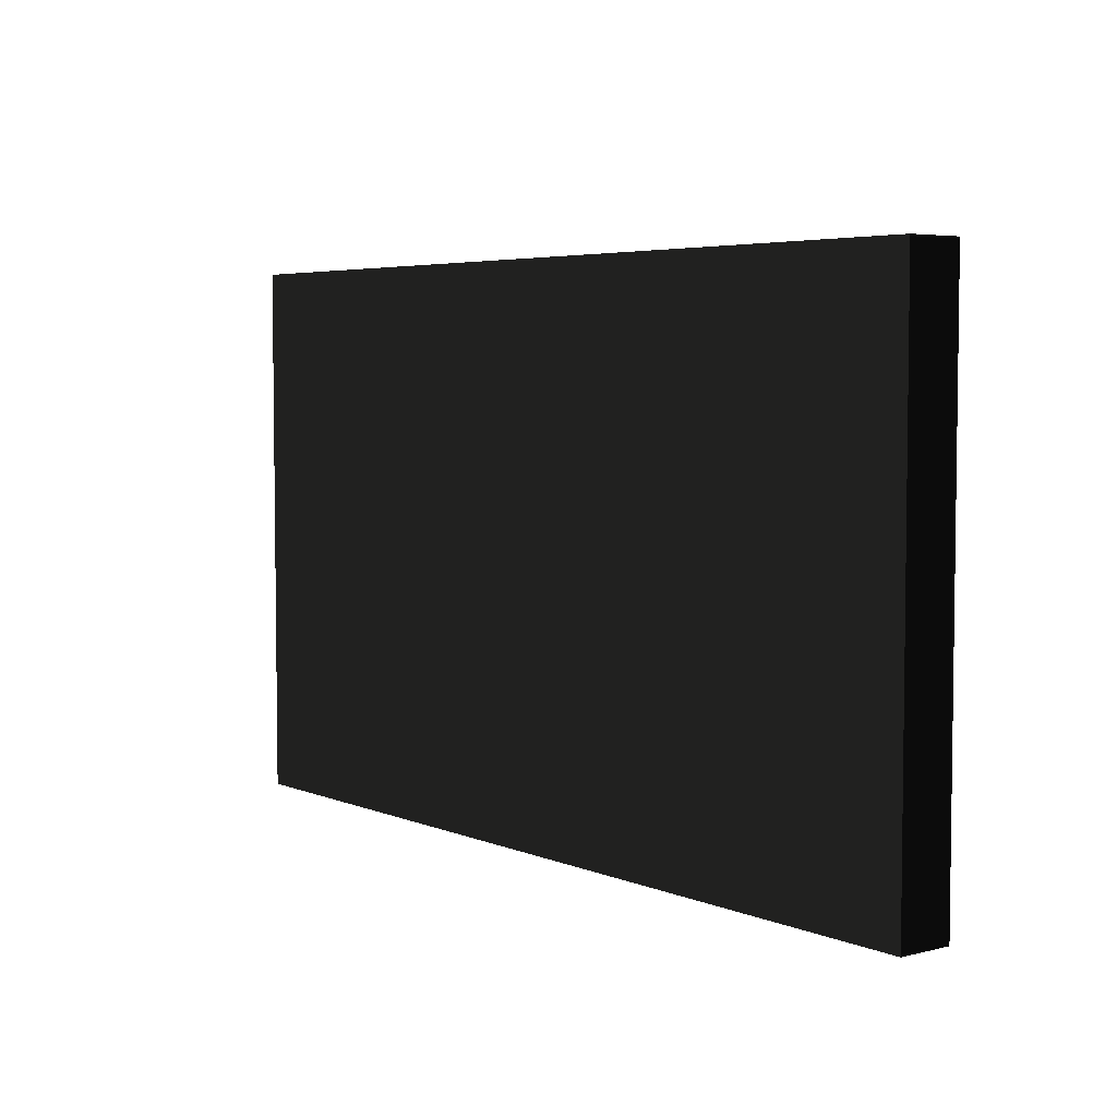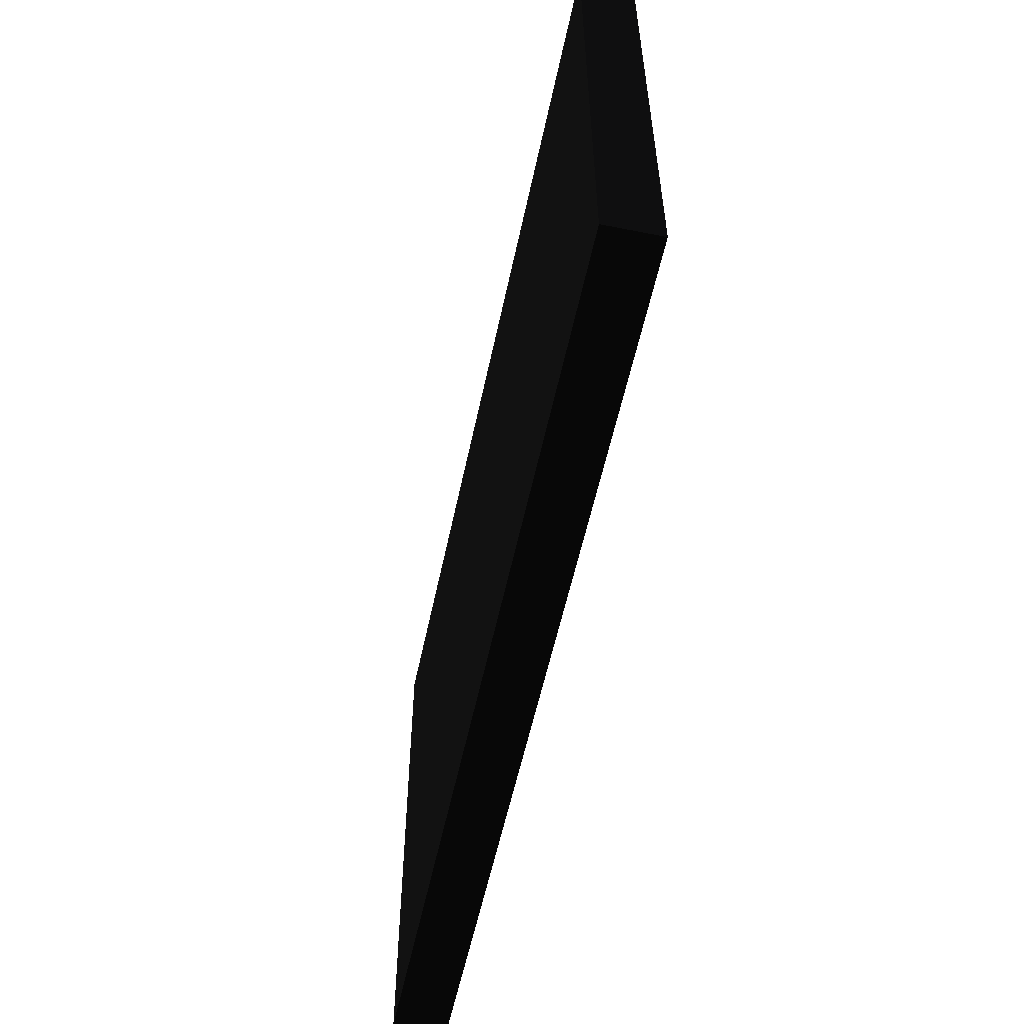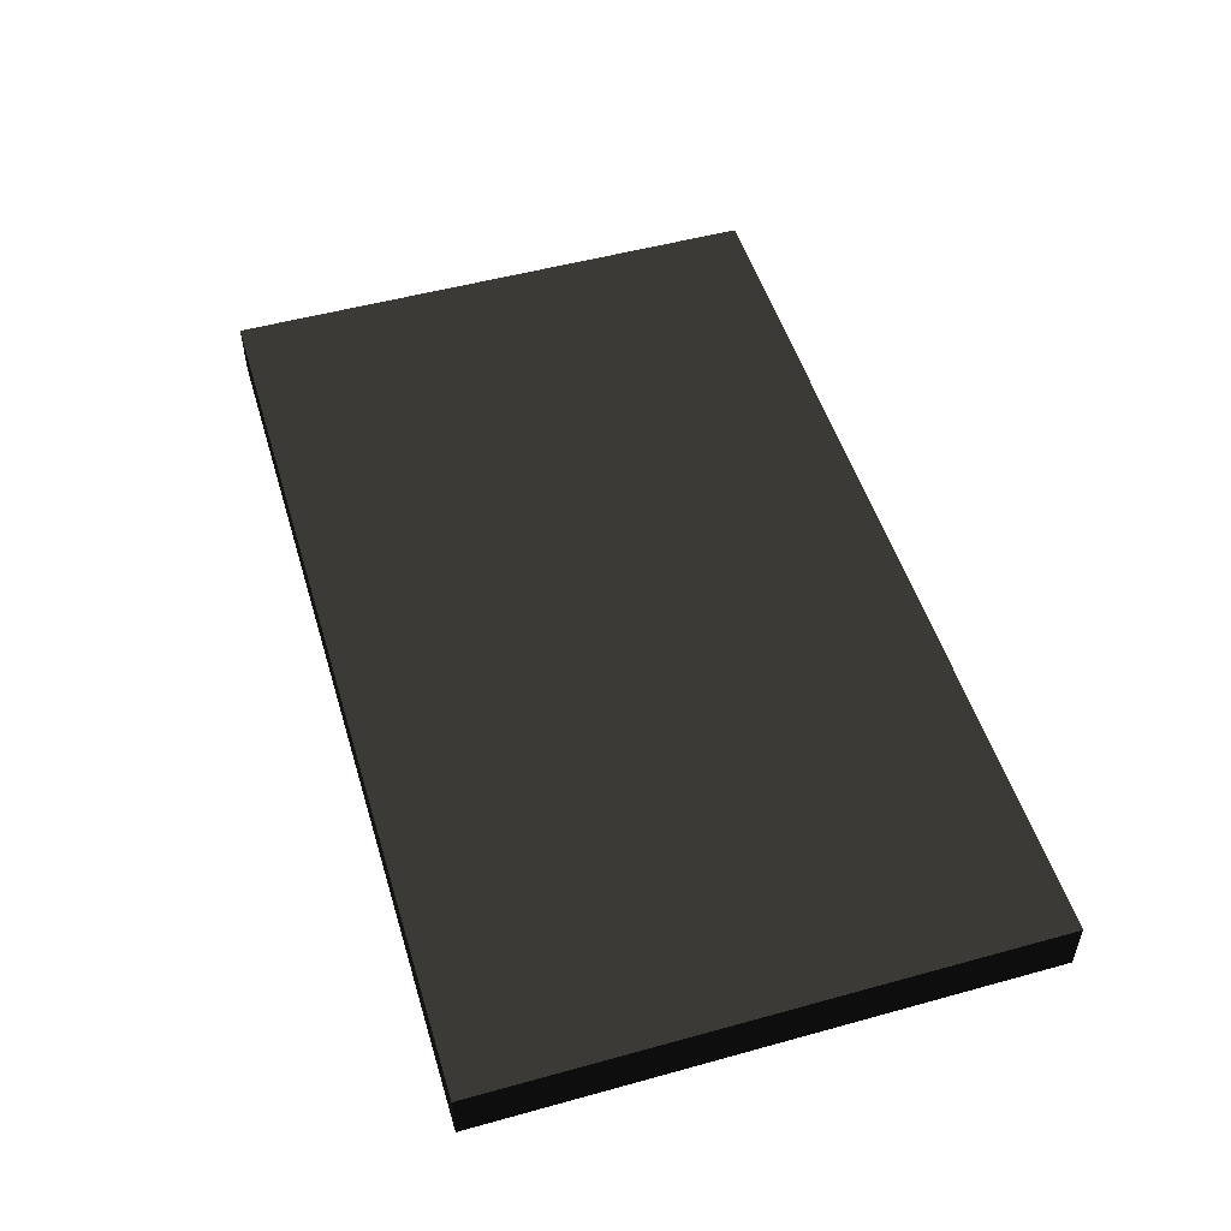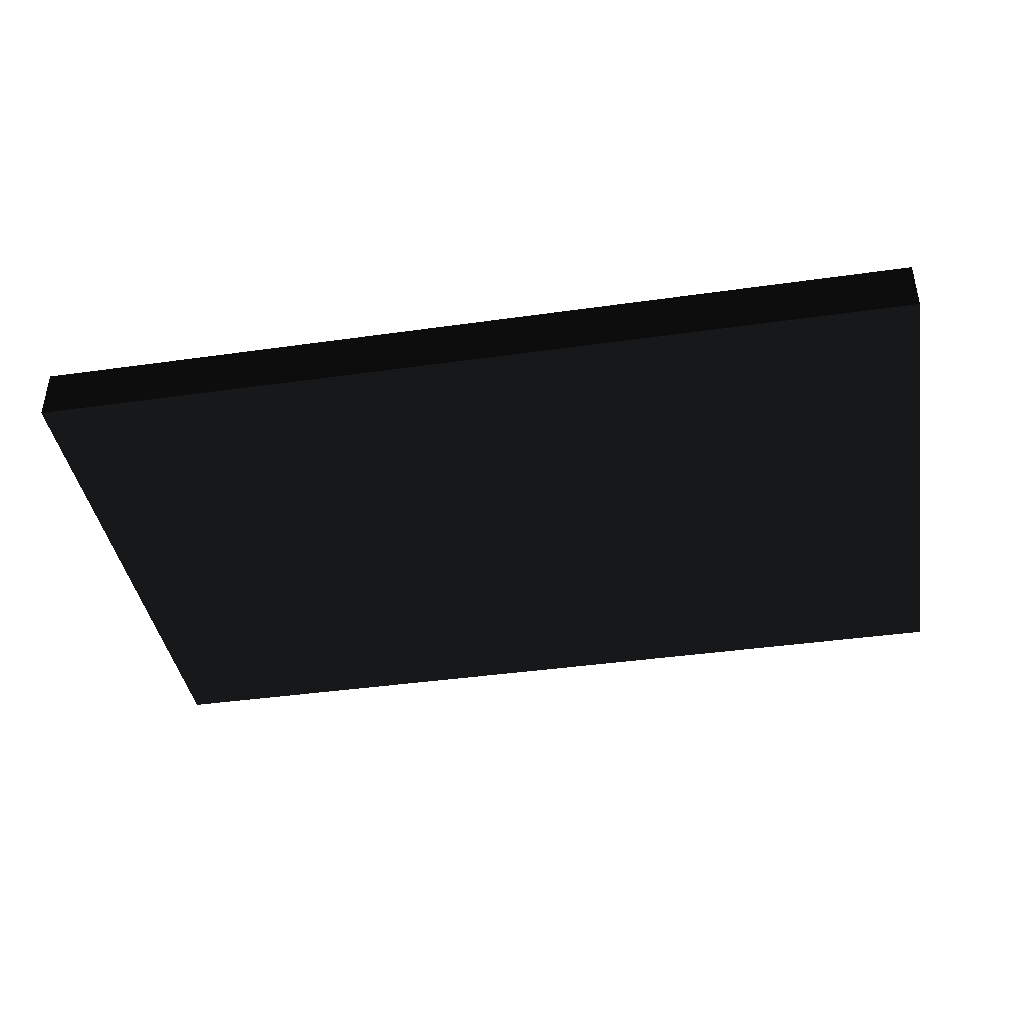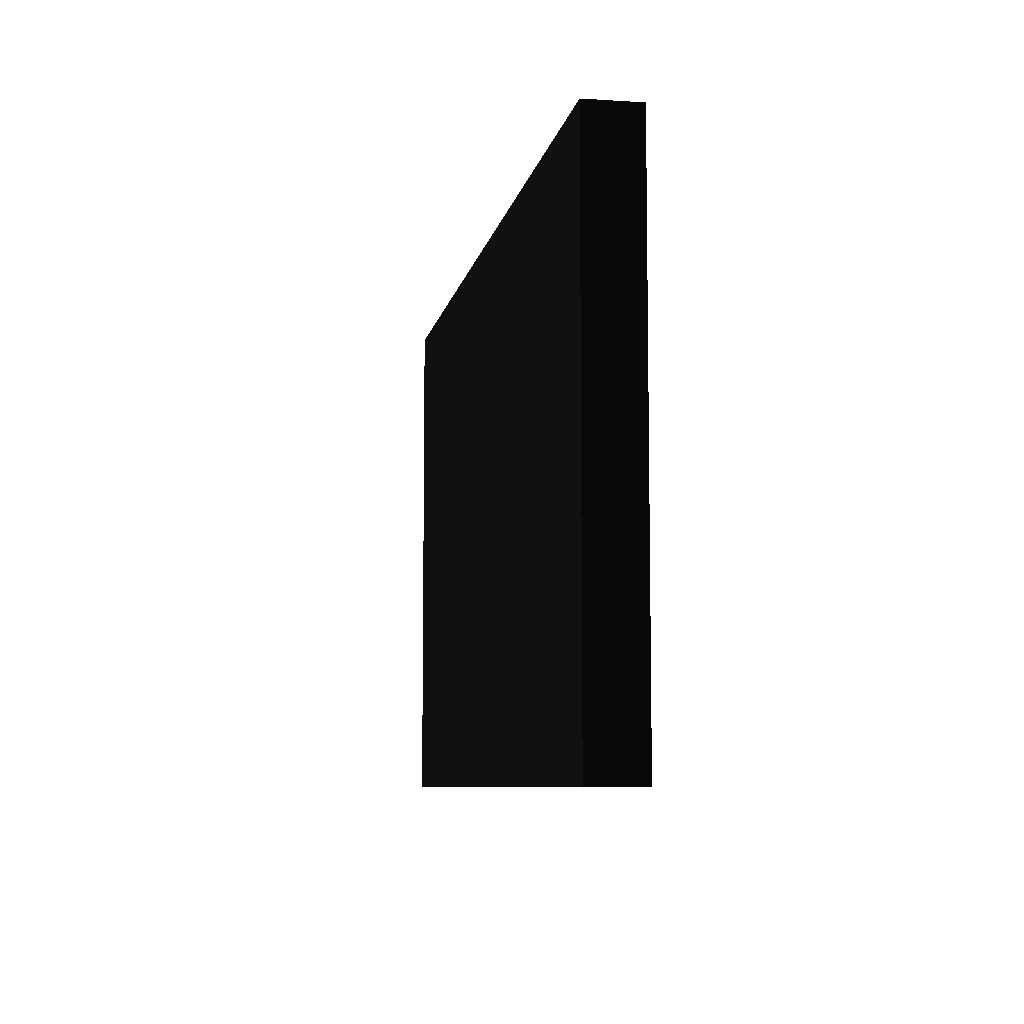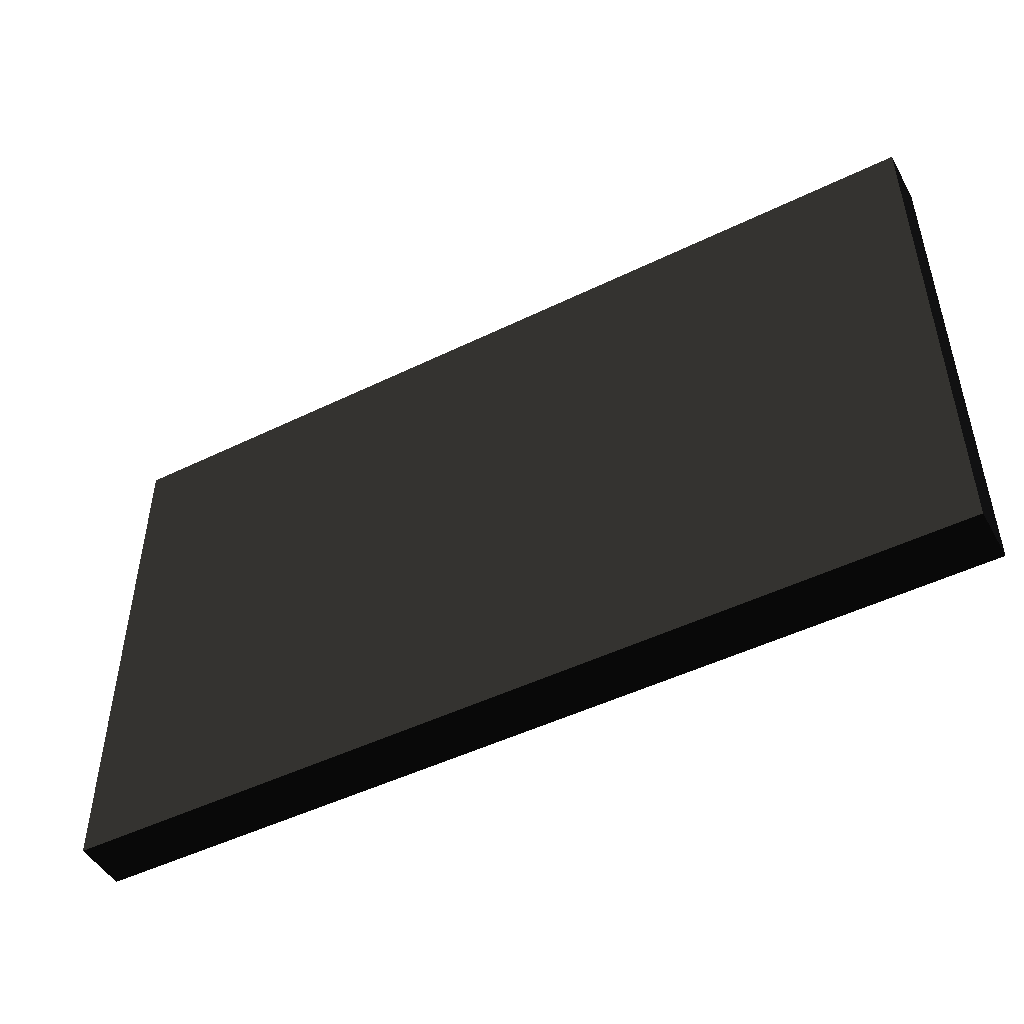
<metadata>
{"format":"obj","ext":"obj","renderer":"f3d","projection":"perspective","resolution":1024,"background":"white","views":[{"elev":4.8,"azim":51.9,"up":"+Y"},{"elev":-55.8,"azim":-101.8,"up":"+Y"},{"elev":51.5,"azim":73.3,"up":"+Z"},{"elev":-40.8,"azim":9.8,"up":"+Z"},{"elev":-7.6,"azim":79.8,"up":"+Y"},{"elev":-48.2,"azim":-151.4,"up":"+Y"}]}
</metadata>
<code>
v 2.423 0.1958 0.1445 0.251 0.251 0.251 #0.502
v 2.423 2.719 -0.1445 0.251 0.251 0.251 #0.502
v 2.423 2.719 0.1445 0.251 0.251 0.251 #0.502
v 2.423 2.905 -0.1445 0.251 0.251 0.251 #0.502
v 2.423 2.719 0.1445 0.251 0.251 0.251 #0.502
v 2.423 2.719 -0.1445 0.251 0.251 0.251 #0.502
v 2.423 2.719 0.1445 0.251 0.251 0.251 #0.502
v 2.423 2.905 -0.1445 0.251 0.251 0.251 #0.502
v 2.423 2.905 0.1445 0.251 0.251 0.251 #0.502
v 2.423 2.719 -0.1445 0.251 0.251 0.251 #0.502
v 2.423 0.1958 0.1445 0.251 0.251 0.251 #0.502
v 2.423 0.1958 -0.1445 0.251 0.251 0.251 #0.502
v 2.423 0.009521 0.1445 0.251 0.251 0.251 #0.502
v 2.423 0.1958 -0.1445 0.251 0.251 0.251 #0.502
v 2.423 0.1958 0.1445 0.251 0.251 0.251 #0.502
v 2.423 0.1958 -0.1445 0.251 0.251 0.251 #0.502
v 2.423 0.009521 0.1445 0.251 0.251 0.251 #0.502
v 2.423 0.009521 -0.1445 0.251 0.251 0.251 #0.502
v -2.423 0.1958 -0.1445 0.251 0.251 0.251 #0.502
v -2.423 2.719 0.1445 0.251 0.251 0.251 #0.502
v -2.423 2.719 -0.1445 0.251 0.251 0.251 #0.502
v -2.423 2.905 0.1445 0.251 0.251 0.251 #0.502
v -2.423 2.719 -0.1445 0.251 0.251 0.251 #0.502
v -2.423 2.719 0.1445 0.251 0.251 0.251 #0.502
v -2.423 2.719 -0.1445 0.251 0.251 0.251 #0.502
v -2.423 2.905 0.1445 0.251 0.251 0.251 #0.502
v -2.423 2.905 -0.1445 0.251 0.251 0.251 #0.502
v -2.423 2.719 0.1445 0.251 0.251 0.251 #0.502
v -2.423 0.1958 -0.1445 0.251 0.251 0.251 #0.502
v -2.423 0.1958 0.1445 0.251 0.251 0.251 #0.502
v -2.423 0.009521 -0.1445 0.251 0.251 0.251 #0.502
v -2.423 0.1958 0.1445 0.251 0.251 0.251 #0.502
v -2.423 0.1958 -0.1445 0.251 0.251 0.251 #0.502
v -2.423 0.1958 0.1445 0.251 0.251 0.251 #0.502
v -2.423 0.009521 -0.1445 0.251 0.251 0.251 #0.502
v -2.423 0.009521 0.1445 0.251 0.251 0.251 #0.502
v -2.423 2.905 0.1445 0.251 0.251 0.251 #0.502
v -2.423 2.719 0.1445 0.251 0.251 0.251 #0.502
v 2.423 2.905 0.1445 0.251 0.251 0.251 #0.502
v 2.423 2.719 0.1445 0.251 0.251 0.251 #0.502
v 2.423 2.905 0.1445 0.251 0.251 0.251 #0.502
v -2.423 2.719 0.1445 0.251 0.251 0.251 #0.502
v 2.423 2.905 -0.1445 0.251 0.251 0.251 #0.502
v 2.423 2.719 -0.1445 0.251 0.251 0.251 #0.502
v -2.423 2.905 -0.1445 0.251 0.251 0.251 #0.502
v -2.423 2.719 -0.1445 0.251 0.251 0.251 #0.502
v -2.423 2.905 -0.1445 0.251 0.251 0.251 #0.502
v 2.423 2.719 -0.1445 0.251 0.251 0.251 #0.502
v -2.423 0.009521 -0.1445 0.251 0.251 0.251 #0.502
v -2.423 0.1958 -0.1445 0.251 0.251 0.251 #0.502
v 2.423 0.009521 -0.1445 0.251 0.251 0.251 #0.502
v 2.423 0.1958 -0.1445 0.251 0.251 0.251 #0.502
v 2.423 0.009521 -0.1445 0.251 0.251 0.251 #0.502
v -2.423 0.1958 -0.1445 0.251 0.251 0.251 #0.502
v 2.423 0.009521 0.1445 0.251 0.251 0.251 #0.502
v 2.423 0.1958 0.1445 0.251 0.251 0.251 #0.502
v -2.423 0.009521 0.1445 0.251 0.251 0.251 #0.502
v -2.423 0.1958 0.1445 0.251 0.251 0.251 #0.502
v -2.423 0.009521 0.1445 0.251 0.251 0.251 #0.502
v 2.423 0.1958 0.1445 0.251 0.251 0.251 #0.502
v -2.423 2.719 0.1445 0.251 0.251 0.251 #0.502
v -2.423 0.1958 0.1445 0.251 0.251 0.251 #0.502
v 2.423 2.719 0.1445 0.251 0.251 0.251 #0.502
v 2.423 0.1958 0.1445 0.251 0.251 0.251 #0.502
v 2.423 2.719 0.1445 0.251 0.251 0.251 #0.502
v -2.423 0.1958 0.1445 0.251 0.251 0.251 #0.502
v 2.423 2.719 -0.1445 0.251 0.251 0.251 #0.502
v 2.423 0.1958 -0.1445 0.251 0.251 0.251 #0.502
v -2.423 2.719 -0.1445 0.251 0.251 0.251 #0.502
v -2.423 0.1958 -0.1445 0.251 0.251 0.251 #0.502
v -2.423 2.719 -0.1445 0.251 0.251 0.251 #0.502
v 2.423 0.1958 -0.1445 0.251 0.251 0.251 #0.502
v 2.423 2.905 0.1445 0.251 0.251 0.251 #0.502
v 2.423 2.905 -0.1445 0.251 0.251 0.251 #0.502
v -2.423 2.905 0.1445 0.251 0.251 0.251 #0.502
v -2.423 2.905 -0.1445 0.251 0.251 0.251 #0.502
v -2.423 2.905 0.1445 0.251 0.251 0.251 #0.502
v 2.423 2.905 -0.1445 0.251 0.251 0.251 #0.502
v -2.423 0.009521 -0.1445 0.251 0.251 0.251 #0.502
v 2.423 0.009521 -0.1445 0.251 0.251 0.251 #0.502
v -2.423 0.009521 0.1445 0.251 0.251 0.251 #0.502
v 2.423 0.009521 0.1445 0.251 0.251 0.251 #0.502
v -2.423 0.009521 0.1445 0.251 0.251 0.251 #0.502
v 2.423 0.009521 -0.1445 0.251 0.251 0.251 #0.502
f 1 2 3
f 4 5 6
f 7 8 9
f 10 11 12
f 13 14 15
f 16 17 18
f 19 20 21
f 22 23 24
f 25 26 27
f 28 29 30
f 31 32 33
f 34 35 36
f 37 38 39
f 40 41 42
f 43 44 45
f 46 47 48
f 49 50 51
f 52 53 54
f 55 56 57
f 58 59 60
f 61 62 63
f 64 65 66
f 67 68 69
f 70 71 72
f 73 74 75
f 76 77 78
f 79 80 81
f 82 83 84

</code>
